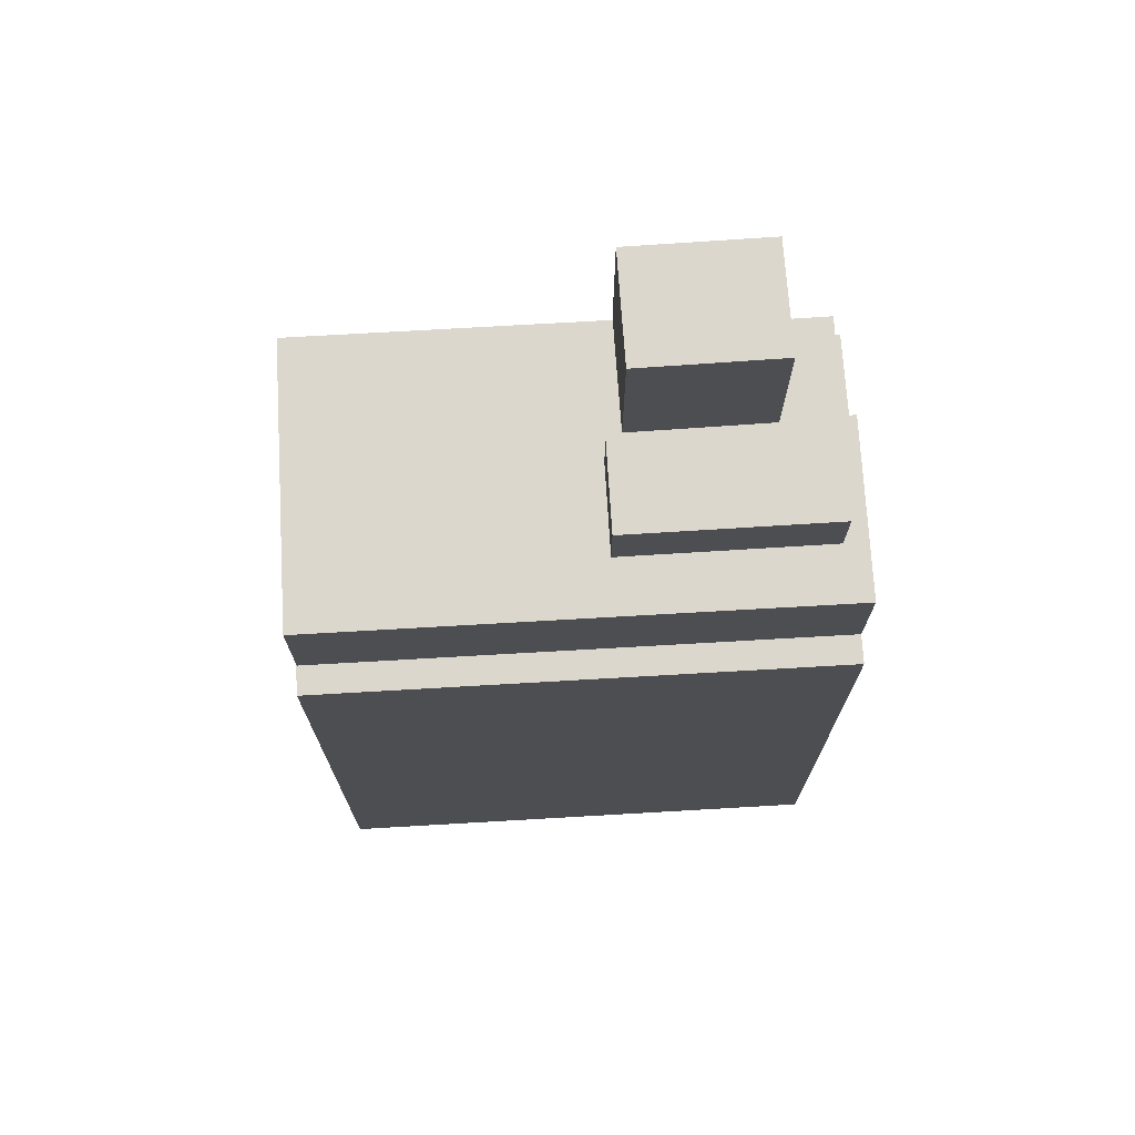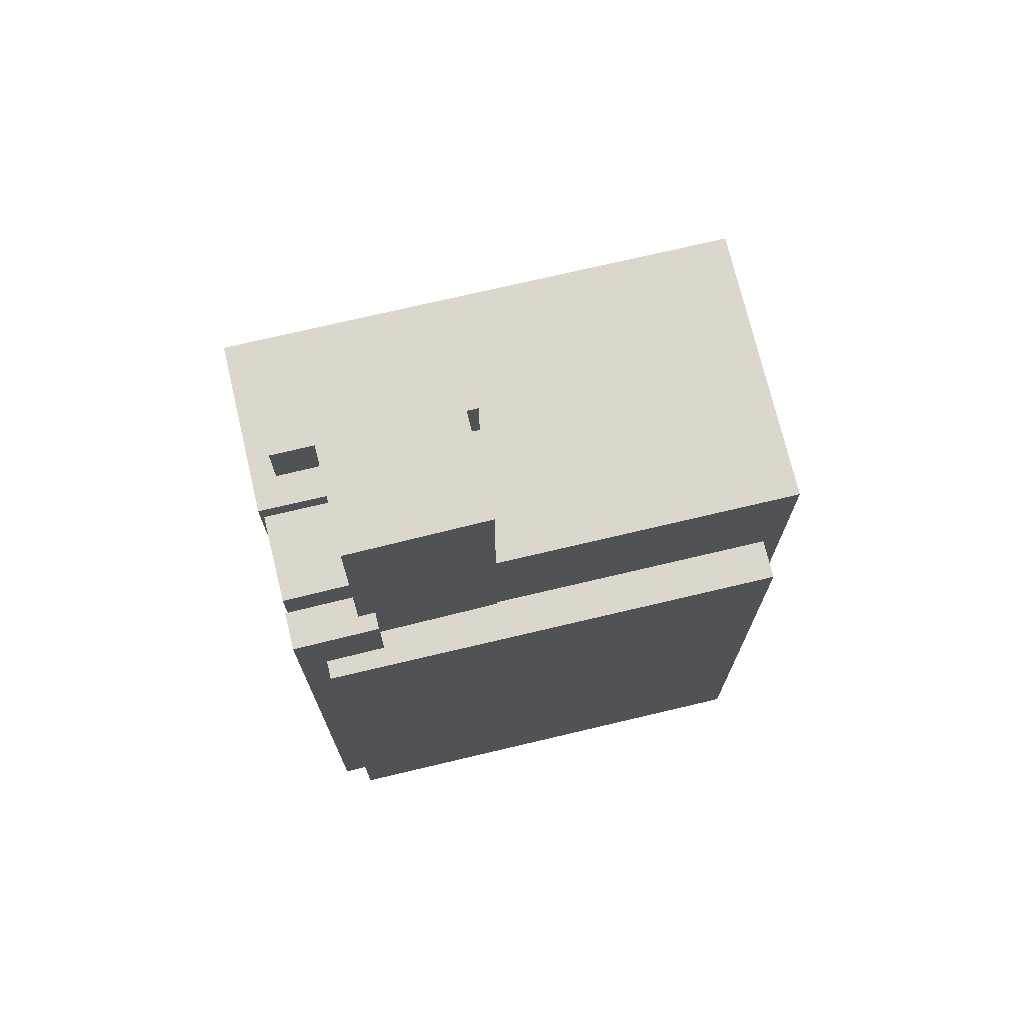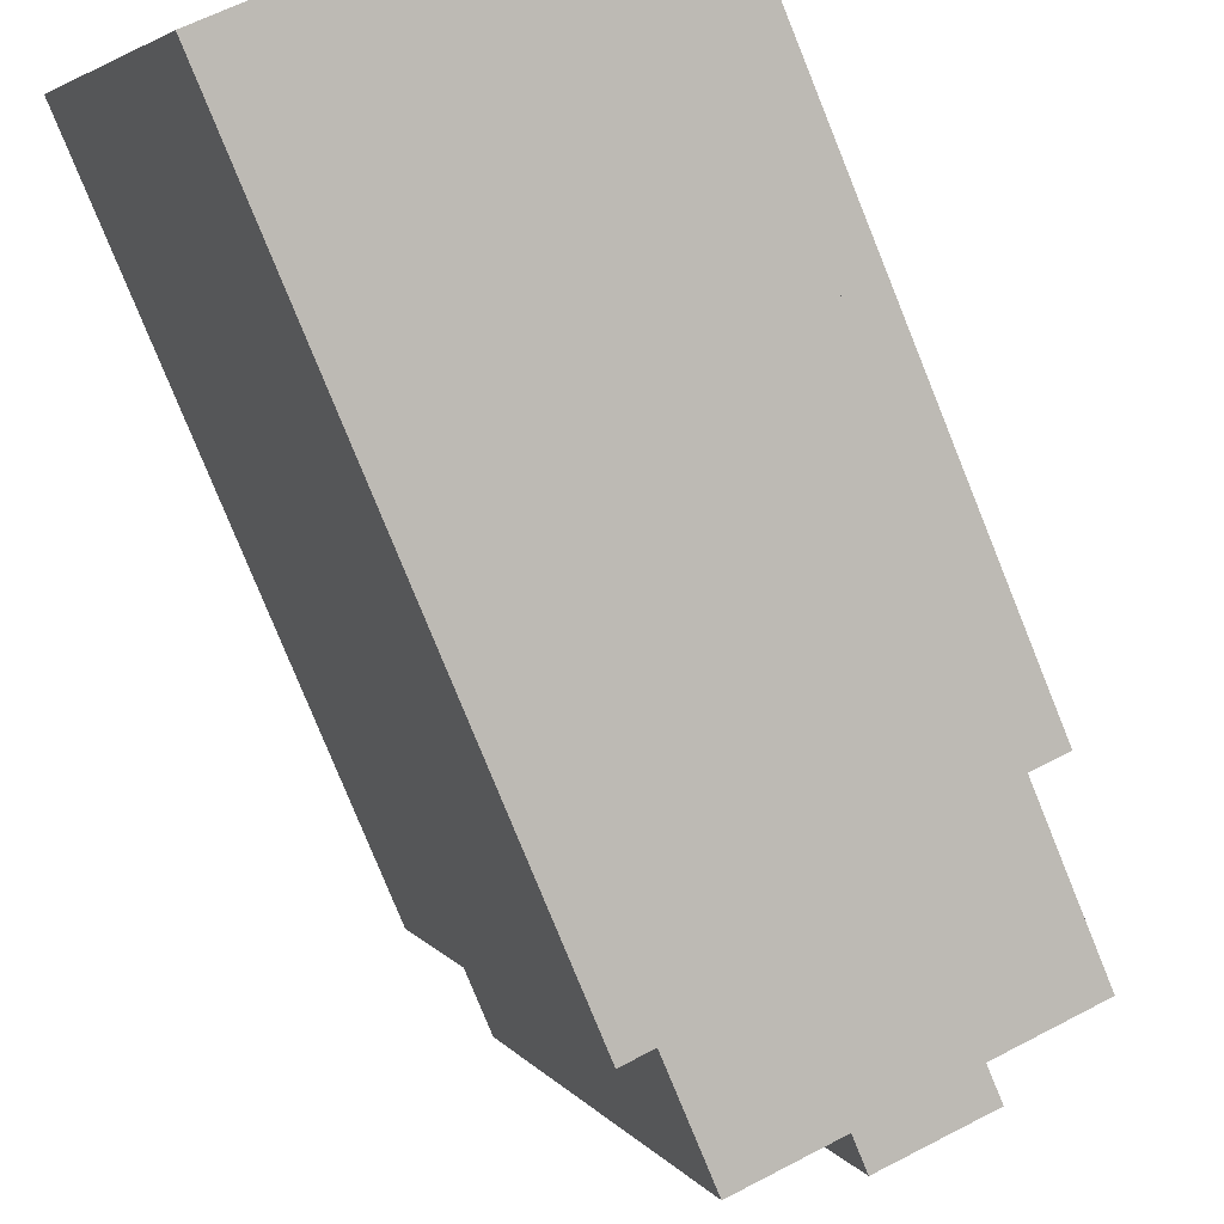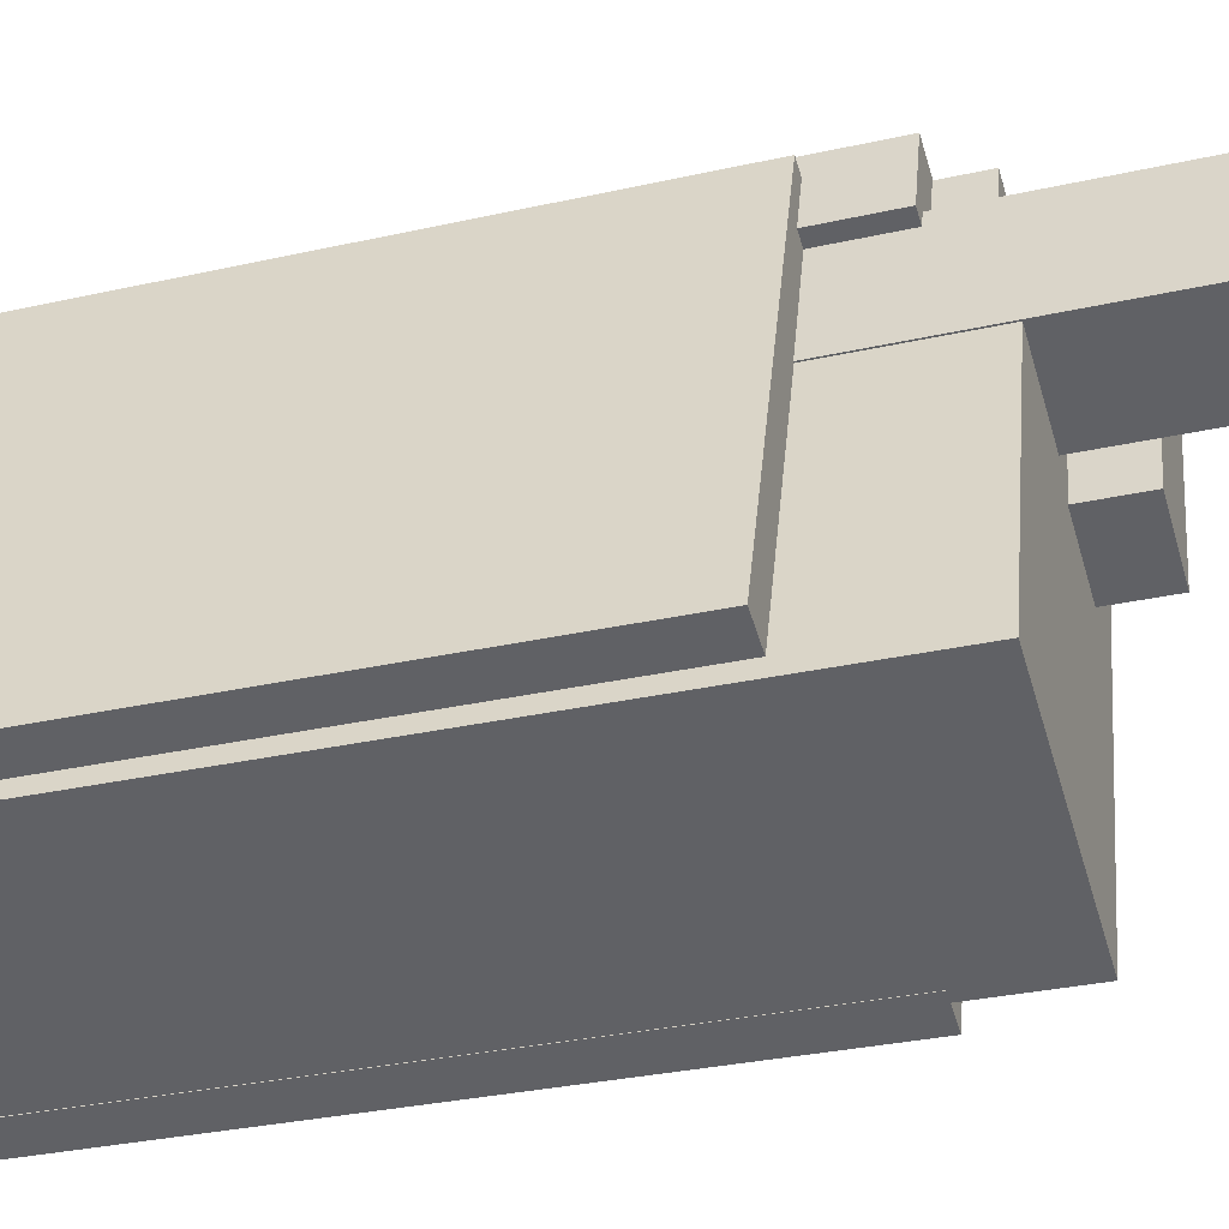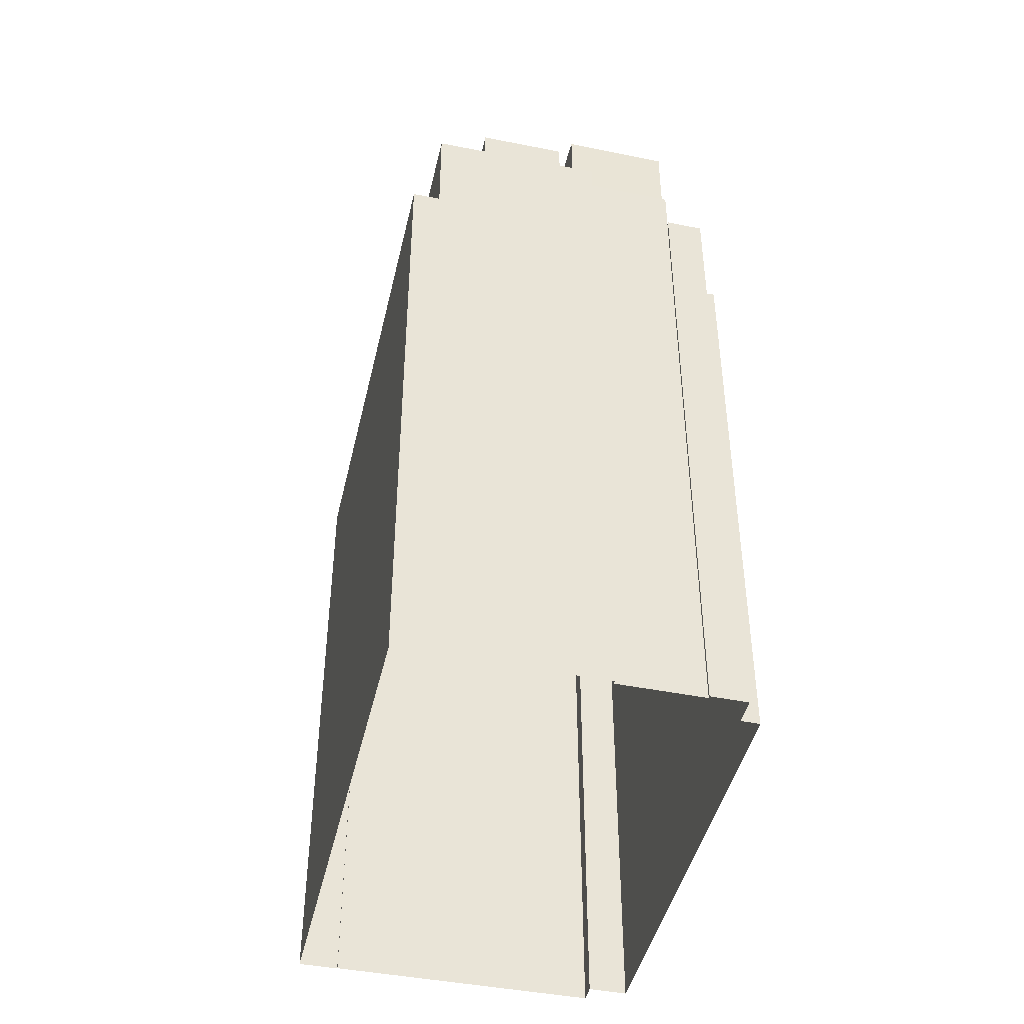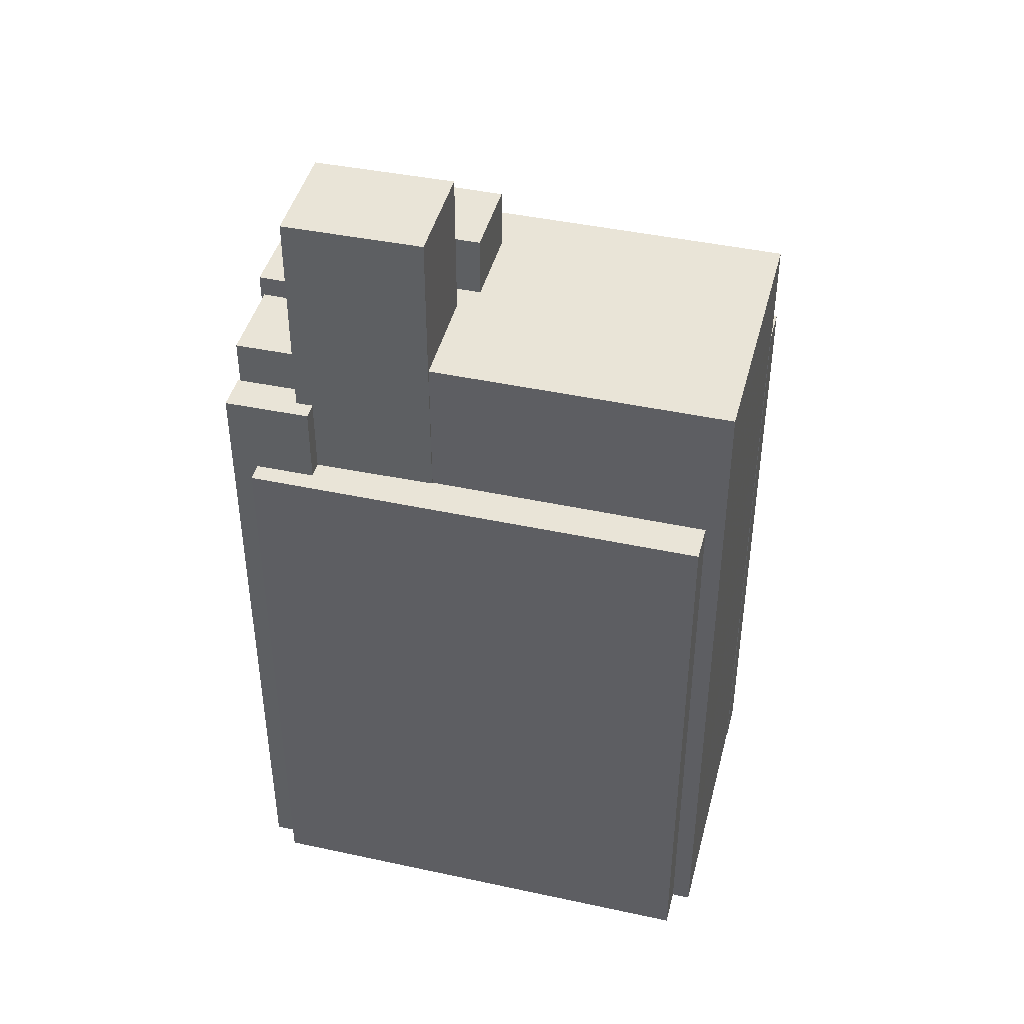
<metadata>
{"format":"obj","ext":"obj","renderer":"f3d","projection":"perspective","resolution":1024,"background":"white","views":[{"elev":72.8,"azim":68.0,"up":"+Z"},{"elev":72.8,"azim":-122.0,"up":"+Z"},{"elev":-78.4,"azim":-158.0,"up":"+Y"},{"elev":-31.8,"azim":-72.5,"up":"+Y"},{"elev":-44.6,"azim":148.5,"up":"+Z"},{"elev":43.2,"azim":-94.3,"up":"+Z"}]}
</metadata>
<code>
v -1.236e+04 -3.477e+04 59.7
v -1.236e+04 -3.477e+04 59.7
v -1.236e+04 -3.477e+04 58.23
v -1.236e+04 -3.477e+04 36.1
v -1.236e+04 -3.477e+04 36.1
v -1.236e+04 -3.477e+04 58.23
v -1.236e+04 -3.477e+04 59.7
v -1.237e+04 -3.477e+04 55.66
v -1.237e+04 -3.477e+04 58.23
v -1.236e+04 -3.477e+04 55.66
v -1.236e+04 -3.477e+04 36.1
v -1.236e+04 -3.477e+04 36.1
v -1.236e+04 -3.477e+04 58.23
v -1.236e+04 -3.477e+04 36.1
v -1.236e+04 -3.477e+04 58.23
v -1.236e+04 -3.477e+04 55.66
v -1.236e+04 -3.477e+04 58.23
v -1.237e+04 -3.479e+04 36.1
v -1.237e+04 -3.479e+04 55.66
v -1.237e+04 -3.479e+04 36.1
v -1.237e+04 -3.479e+04 55.66
v -1.236e+04 -3.477e+04 55.66
v -1.236e+04 -3.477e+04 36.1
v -1.237e+04 -3.478e+04 55.66
v -1.237e+04 -3.478e+04 60.4
v -1.237e+04 -3.478e+04 55.66
v -1.237e+04 -3.478e+04 65.22
v -1.236e+04 -3.478e+04 65.22
v -1.236e+04 -3.478e+04 60.4
v -1.236e+04 -3.477e+04 65.21
v -1.236e+04 -3.477e+04 60.39
v -1.236e+04 -3.477e+04 65.21
v -1.236e+04 -3.477e+04 58.23
v -1.236e+04 -3.477e+04 59.7
v -1.236e+04 -3.477e+04 60.39
v -1.236e+04 -3.479e+04 57.08
v -1.236e+04 -3.479e+04 60.4
v -1.236e+04 -3.479e+04 57.08
v -1.236e+04 -3.479e+04 36.11
v -1.237e+04 -3.479e+04 36.1
v -1.237e+04 -3.479e+04 60.4
v -1.236e+04 -3.477e+04 60.39
v -1.236e+04 -3.477e+04 36.1
v -1.236e+04 -3.477e+04 60.39
v -1.236e+04 -3.477e+04 60.39
v -1.236e+04 -3.477e+04 57.07
v -1.235e+04 -3.477e+04 36.1
v -1.235e+04 -3.477e+04 57.07
v -1.236e+04 -3.477e+04 60.39
v -1.236e+04 -3.478e+04 60.4
v -1.236e+04 -3.477e+04 62.38
v -1.236e+04 -3.478e+04 62.39
v -1.236e+04 -3.477e+04 60.39
v -1.236e+04 -3.478e+04 62.39
v -1.236e+04 -3.478e+04 60.4
v -1.236e+04 -3.477e+04 62.38
v -1.236e+04 -3.477e+04 60.39
v -1.236e+04 -3.479e+04 57.08
v -1.236e+04 -3.479e+04 36.11
v -1.236e+04 -3.479e+04 36.11
v -1.236e+04 -3.479e+04 57.08
f 12 5 11
f 20 23 11
f 5 12 14
f 47 4 43
f 39 40 18
f 18 20 11
f 60 39 47
f 60 59 39
f 11 5 4
f 39 4 47
f 39 18 4
f 18 11 4
f 34 2 1
f 7 34 1
f 6 3 33
f 17 33 9
f 9 33 13
f 3 15 13
f 33 3 13
f 21 26 19
f 19 26 22
f 21 24 26
f 22 8 10
f 8 26 16
f 22 26 8
f 27 28 30
f 32 27 30
f 25 41 55
f 35 31 42
f 41 37 55
f 25 55 29
f 50 49 53
f 37 49 50
f 55 31 29
f 31 57 42
f 55 57 31
f 37 50 55
f 57 44 42
f 45 44 53
f 49 45 53
f 57 53 44
f 51 54 52
f 51 56 54
f 48 36 61
f 61 36 58
f 48 46 36
f 58 36 38
f 1 2 3
f 3 4 5
f 3 2 4
f 6 7 1
f 3 6 1
f 8 9 10
f 11 10 12
f 12 10 13
f 10 9 13
f 13 14 12
f 13 15 14
f 5 14 15
f 3 5 15
f 16 17 9
f 8 16 9
f 18 19 20
f 18 21 19
f 20 22 23
f 20 19 22
f 11 23 22
f 10 11 22
f 24 25 26
f 26 25 27
f 27 25 28
f 25 29 28
f 29 30 28
f 29 31 30
f 32 33 17
f 32 17 27
f 17 26 27
f 17 16 26
f 6 33 7
f 33 32 7
f 34 7 35
f 35 32 30
f 35 30 31
f 7 32 35
f 36 37 38
f 39 38 40
f 40 38 41
f 38 37 41
f 25 21 41
f 41 21 40
f 25 24 21
f 40 21 18
f 35 42 34
f 34 42 2
f 4 2 43
f 2 42 44
f 43 2 44
f 44 45 46
f 44 46 43
f 46 47 43
f 46 48 47
f 37 36 49
f 49 46 45
f 49 36 46
f 50 51 52
f 50 53 51
f 50 52 54
f 55 50 54
f 56 55 54
f 56 57 55
f 53 56 51
f 53 57 56
f 58 59 60
f 61 58 60
f 39 59 58
f 38 39 58
f 48 61 60
f 47 48 60

</code>
